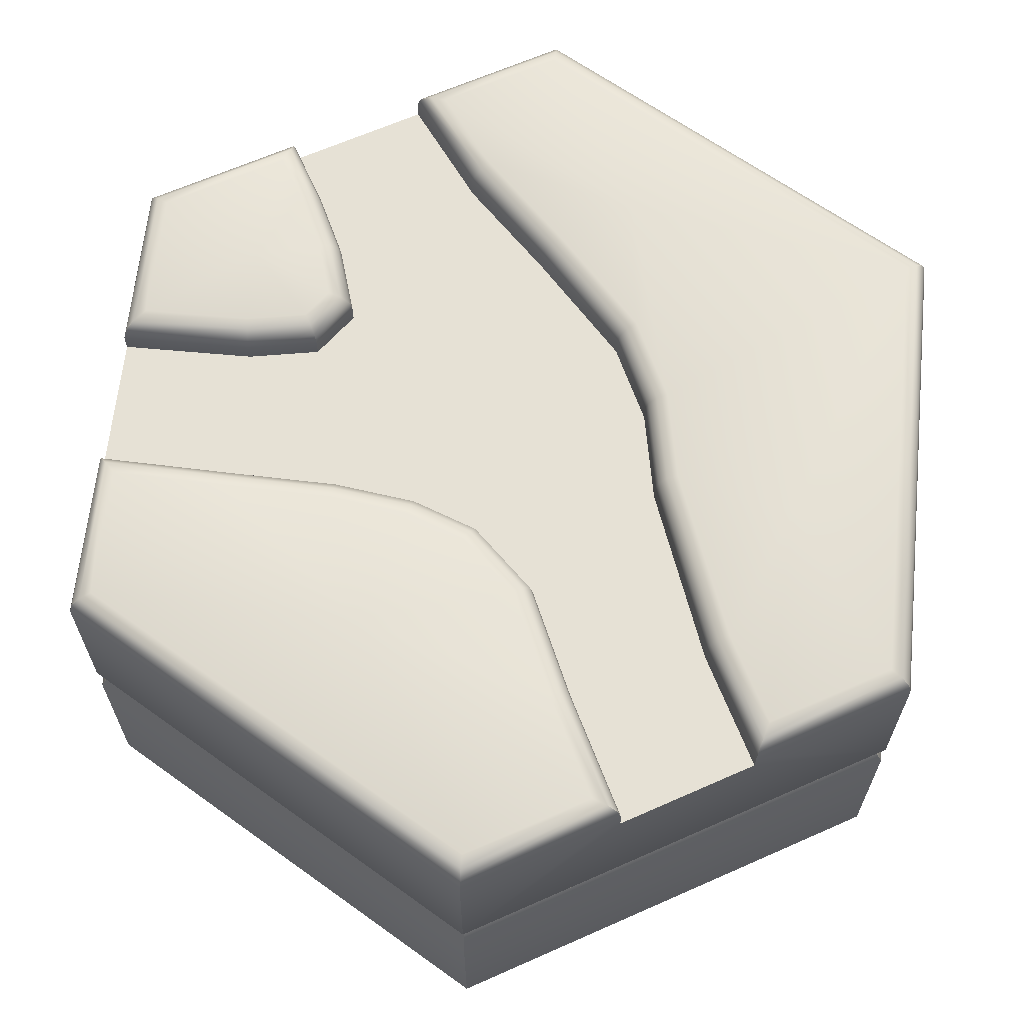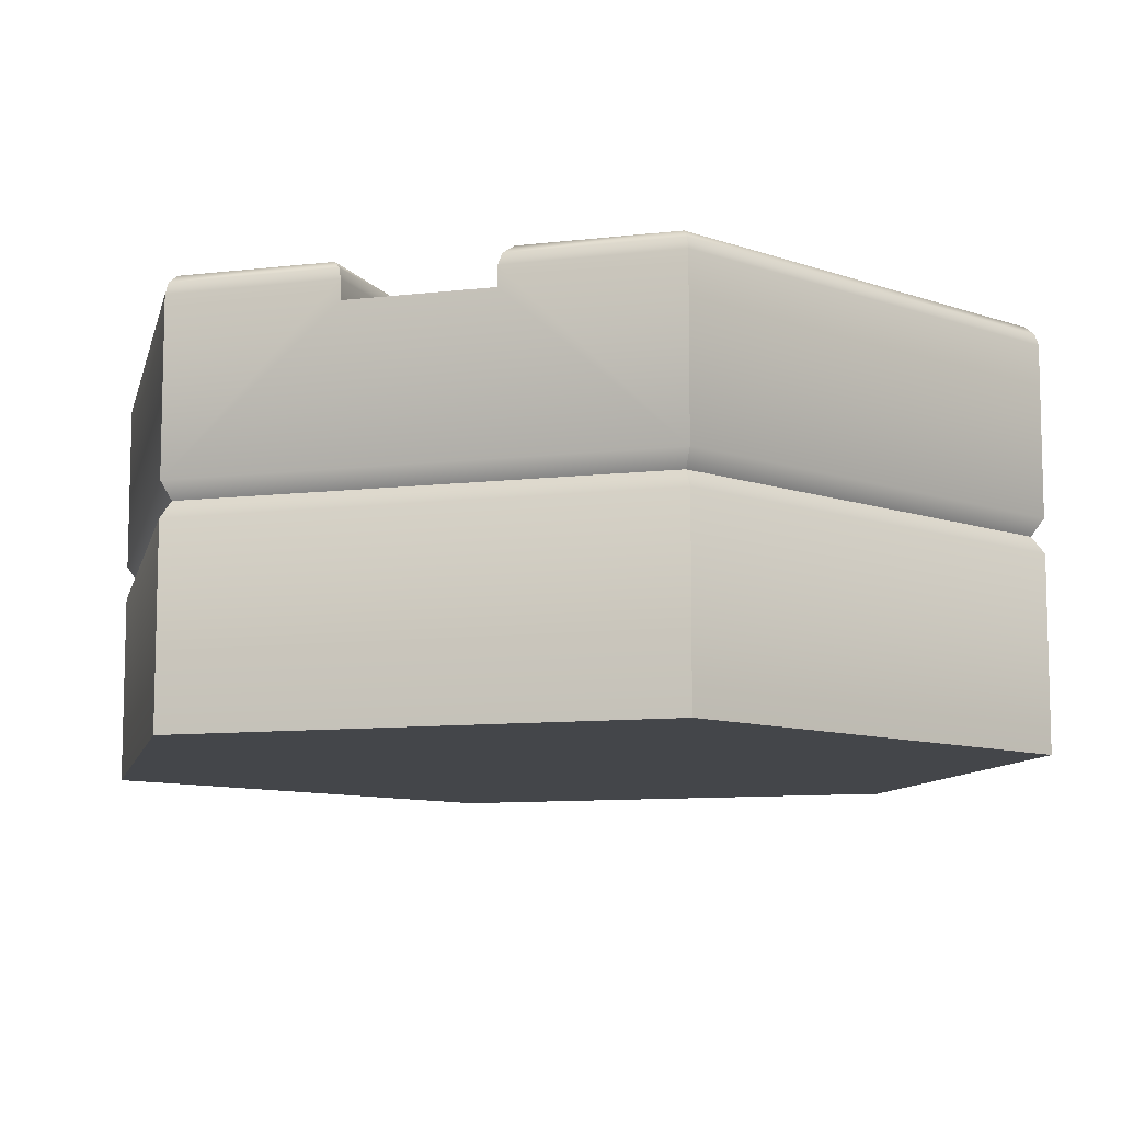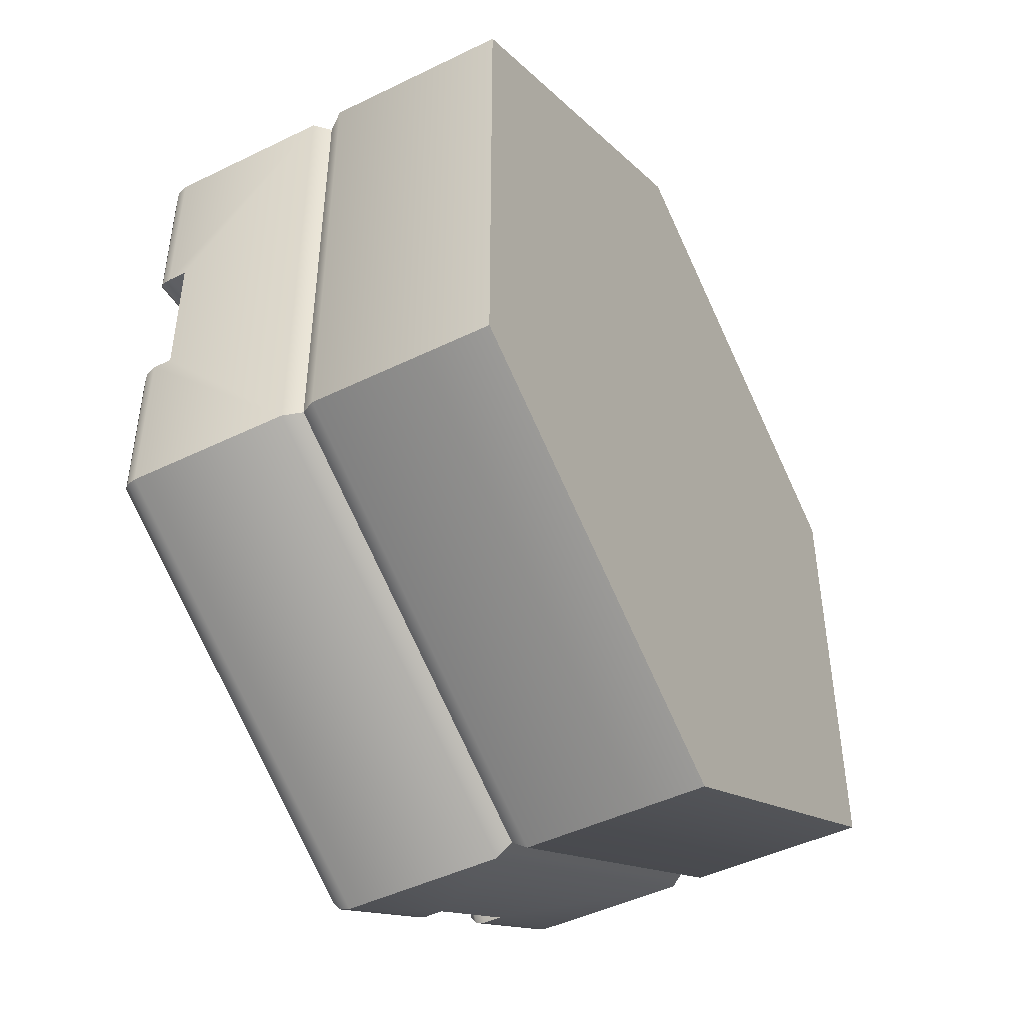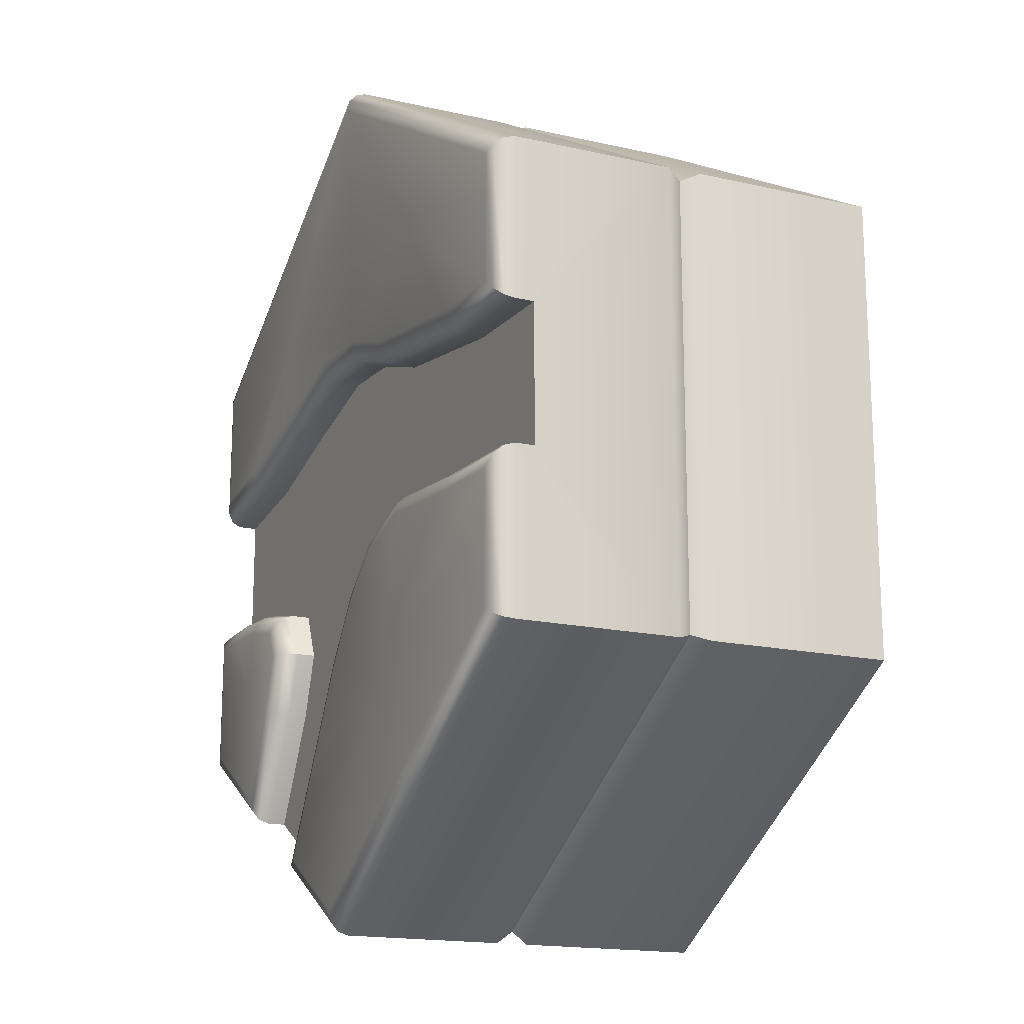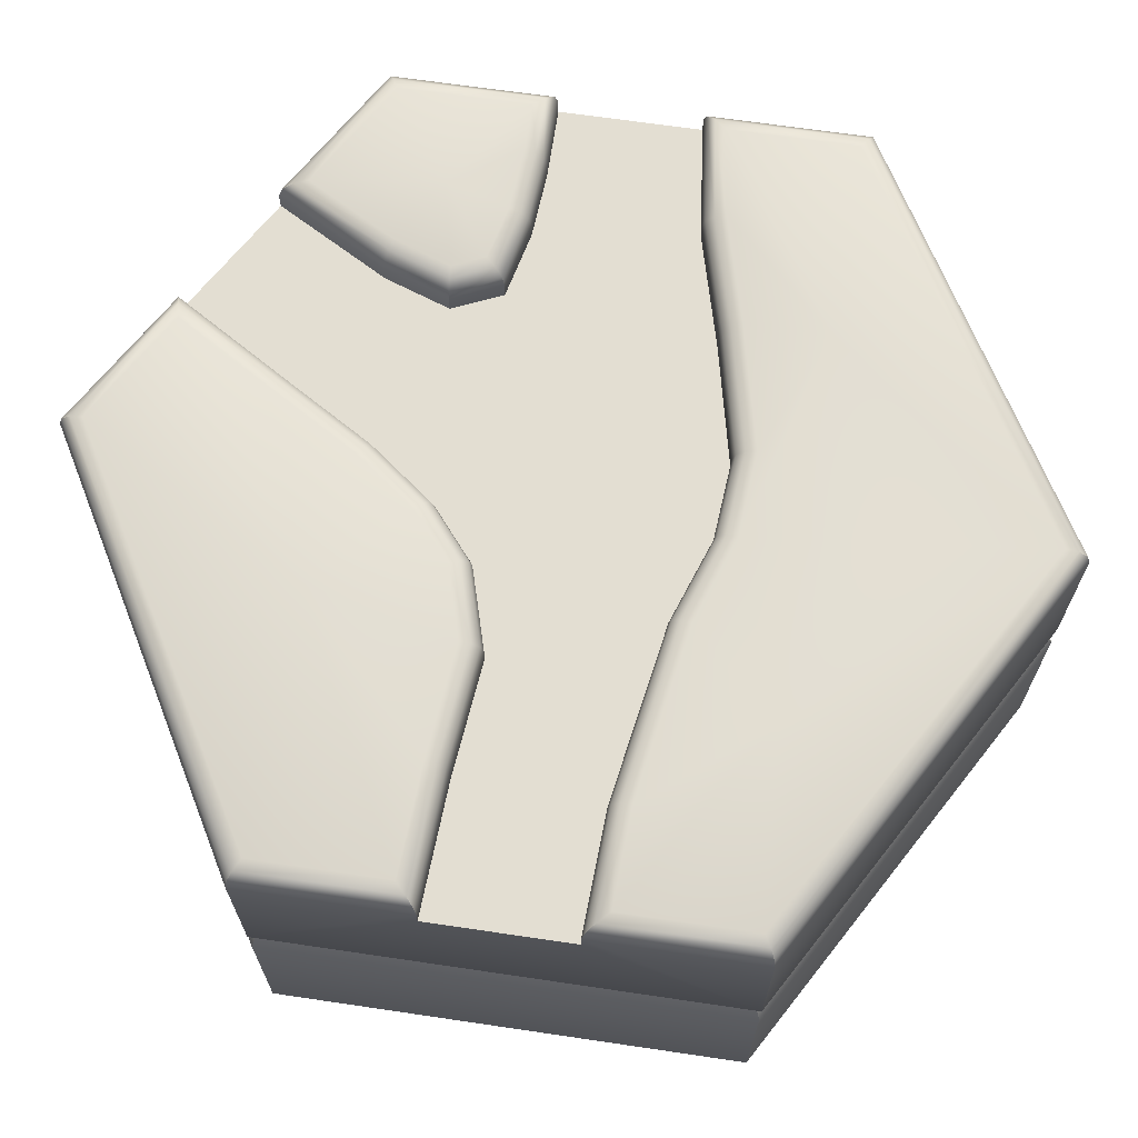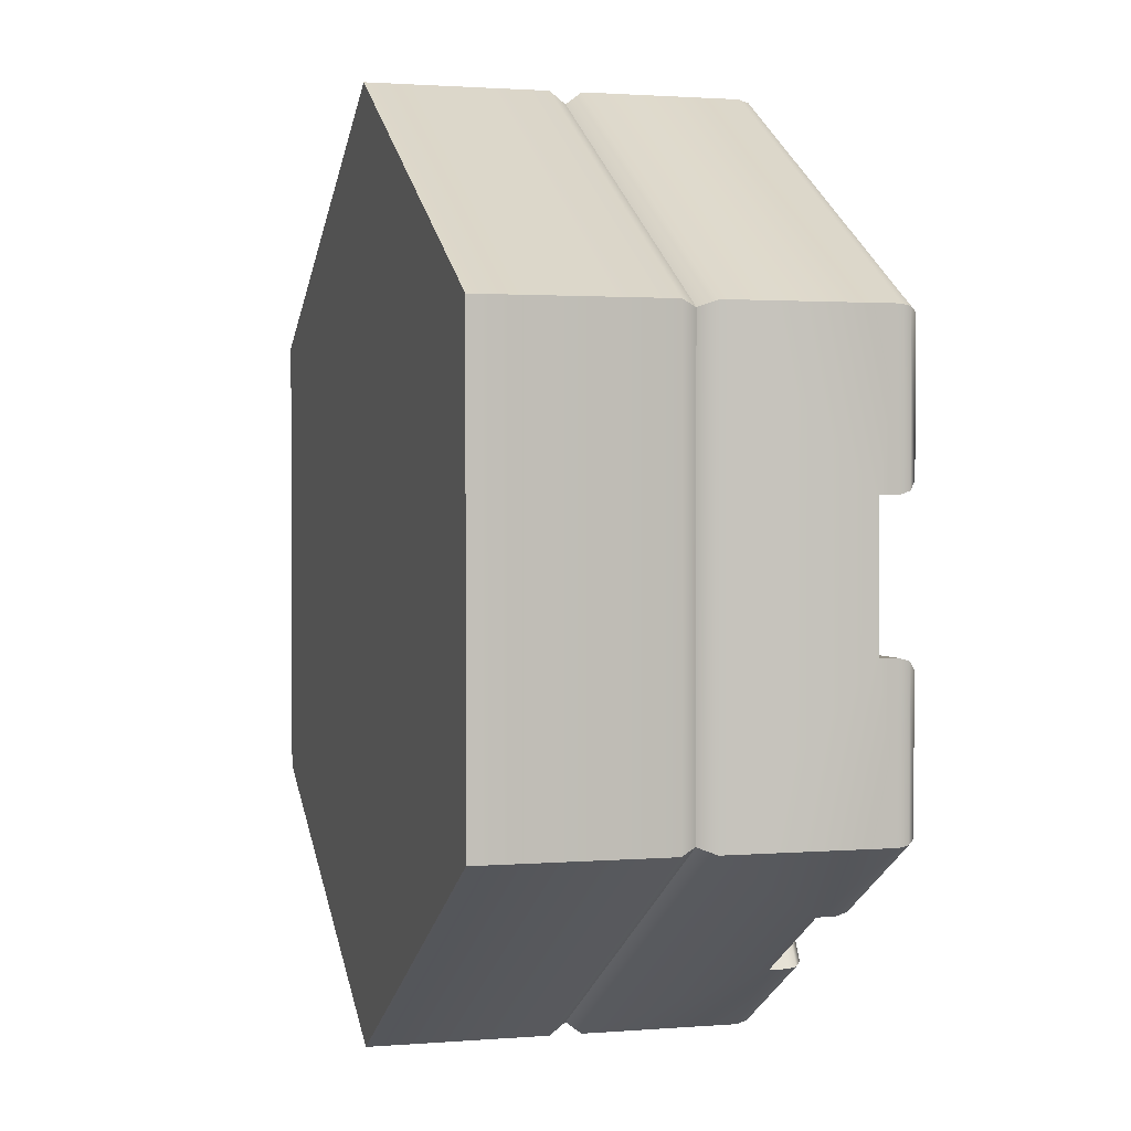
<metadata>
{"format":"obj","ext":"obj","renderer":"f3d","projection":"perspective","resolution":1024,"background":"white","views":[{"elev":64.8,"azim":-114.1,"up":"+Y"},{"elev":-9.6,"azim":-72.8,"up":"+Y"},{"elev":-46.3,"azim":-60.9,"up":"+Z"},{"elev":-17.0,"azim":-114.5,"up":"+Z"},{"elev":67.5,"azim":-81.6,"up":"+Y"},{"elev":1.6,"azim":73.8,"up":"+Z"}]}
</metadata>
<code>
o hex_forest_roadF_detail_Cylinder.477
v 1 0.9 -0.1732
v 1 0.9 0.1732
v 0.35 0.9 -0.9526
v 0.65 0.9 -0.7794
v -1 0.9 0.1732
v -1 0.9 -0.1732
v -0.6812 0.9 -0.1552
v -0.7097 0.9 0.1872
v -0.4008 0.9 -0.1267
v -0.277 0.9 0.2594
v -0.2049 0.9 -0.1839
v -0.0682 0.9 0.3317
v -0.0749 0.9 -0.2916
v 0.1315 0.9 0.3477
v 0.4934 0.9 -0.2223
v 0.6581 0.9 -0.1853
v 0.4342 0.9 0.2795
v 0.8222 0.9 -0.1735
v 0.7115 0.9 0.2063
v 0.0453 0.9 -0.4484
v 0.4388 0.9 -0.3429
v 0.1801 0.9 -0.6727
v 0.4957 0.9 -0.5046
v 1e-06 1 1.093
v 1e-06 0.9468 1.155
v 1e-06 0.9929 1.124
v 1e-06 0.9734 1.146
v 0.9468 1 0.5466
v 1 0.9468 0.5773
v 0.9734 0.9929 0.562
v 0.9929 0.9734 0.5732
v 0.9468 1 -0.5466
v 1 0.9468 -0.5774
v 0.9734 0.9929 -0.562
v 0.9929 0.9734 -0.5732
v 1e-06 1 -1.093
v 1e-06 0.9468 -1.155
v 1e-06 0.9929 -1.124
v 1e-06 0.9734 -1.146
v -0.9468 1 -0.5466
v -1 0.9468 -0.5774
v -0.9734 0.9929 -0.562
v -0.9929 0.9734 -0.5732
v -0.9468 1 0.5466
v -1 0.9468 0.5773
v -0.9734 0.9929 0.562
v -0.9929 0.9734 0.5732
v 0.4734 1 0.8199
v 0.5 0.9468 0.866
v 0.4867 0.9929 0.843
v 0.4964 0.9734 0.8599
v -0.4734 1 -0.8199
v -0.5 0.9468 -0.866
v -0.4867 0.9929 -0.843
v -0.4964 0.9734 -0.8599
v -0.4734 1 0.8199
v -0.5 0.9468 0.866
v -0.4867 0.9929 0.843
v -0.4964 0.9734 0.8599
v 1 0.9468 -0.1732
v 0.9468 1 -0.2265
v 0.9929 0.9734 -0.1803
v 0.9734 0.9929 -0.1999
v 0.9468 1 0.2329
v 1 0.9468 0.1732
v 0.9734 0.9929 0.203
v 0.9929 0.9734 0.1812
v 0.35 0.9468 -0.9526
v 0.2763 1 -0.9337
v 0.3401 0.9734 -0.9501
v 0.3131 0.9929 -0.9432
v 0.67 1 -0.7064
v 0.65 0.9468 -0.7794
v 0.66 0.9929 -0.7429
v 0.6527 0.9734 -0.7696
v -1 0.9468 0.1732
v -0.9468 1 0.229
v -0.9929 0.9734 0.1807
v -0.9734 0.9929 0.2011
v -0.9468 1 -0.2235
v -1 0.9468 -0.1732
v -0.9734 0.9929 -0.1983
v -0.9929 0.9734 -0.1799
v -0.677 1 -0.2083
v -0.6812 0.9468 -0.1552
v -0.6791 0.9929 -0.1818
v -0.6806 0.9734 -0.1623
v -0.7154 1 0.2402
v -0.7097 0.9468 0.1872
v -0.7125 0.9929 0.2137
v -0.7105 0.9734 0.1943
v -0.4008 0.9468 -0.1267
v -0.4058 1 -0.1807
v -0.4015 0.9734 -0.134
v -0.4033 0.9929 -0.1537
v -0.2902 1 0.3111
v -0.277 0.9468 0.2594
v -0.2836 0.9929 0.2852
v -0.2788 0.9734 0.2663
v -0.2049 0.9468 -0.1839
v -0.2304 1 -0.2319
v -0.2084 0.9734 -0.1904
v -0.2177 0.9929 -0.2079
v -0.07922 1 0.3842
v -0.0682 0.9468 0.3317
v -0.07371 0.9929 0.358
v -0.06968 0.9734 0.3388
v -0.0749 0.9468 -0.2916
v -0.1135 1 -0.3287
v -0.08007 0.9734 -0.2965
v -0.09418 0.9929 -0.3101
v 0.1353 1 0.4014
v 0.1315 0.9468 0.3477
v 0.1334 0.9929 0.3746
v 0.132 0.9734 0.3549
v 0.5309 1 -0.2684
v 0.4934 0.9468 -0.2223
v 0.5121 0.9929 -0.2453
v 0.4984 0.9734 -0.2285
v 0.6659 1 -0.2381
v 0.6581 0.9468 -0.1853
v 0.662 0.9929 -0.2117
v 0.6591 0.9734 -0.1923
v 0.4468 1 0.3312
v 0.4342 0.9468 0.2795
v 0.4405 0.9929 0.3053
v 0.4359 0.9734 0.2864
v 0.8242 1 -0.2267
v 0.8222 0.9468 -0.1735
v 0.8232 0.9929 -0.2001
v 0.8225 0.9734 -0.1806
v 0.7214 1 0.2588
v 0.7115 0.9468 0.2063
v 0.7164 0.9929 0.2325
v 0.7128 0.9734 0.2134
v 0.0453 0.9468 -0.4484
v 0.001242 1 -0.4784
v 0.0394 0.9734 -0.4524
v 0.02327 0.9929 -0.4634
v 0.4961 1 -0.3454
v 0.4388 0.9468 -0.3429
v 0.4674 0.9929 -0.3441
v 0.4465 0.9734 -0.3432
v 0.1801 0.9468 -0.6727
v 0.1345 1 -0.7002
v 0.174 0.9734 -0.6763
v 0.1573 0.9929 -0.6864
v 0.5443 1 -0.4825
v 0.4957 0.9468 -0.5046
v 0.52 0.9929 -0.4936
v 0.5022 0.9734 -0.5016
v 1e-06 0 1.155
v 1 0 0.5773
v 1 0 -0.5774
v 1e-06 0 -1.155
v -1 0 -0.5774
v -1 0 0.5773
v 1e-06 0.5412 1.155
v 1e-06 0.4588 1.155
v 1e-06 0.5 1.124
v 1 0.4588 0.5773
v 1 0.5412 0.5773
v 0.9731 0.5 0.5618
v 1 0.4588 -0.5774
v 1 0.5412 -0.5774
v 0.9731 0.5 -0.5618
v 1e-06 0.4588 -1.155
v 1e-06 0.5412 -1.155
v 1e-06 0.5 -1.124
v -1 0.4588 -0.5774
v -1 0.5412 -0.5774
v -0.9731 0.5 -0.5618
v -1 0.4588 0.5773
v -1 0.5412 0.5773
v -0.9731 0.5 0.5618
v 0.4483 1 0.534
v -0.493 1 0.5213
v -0.3213 1 -0.5431
v 0.7123 1 -0.3913
f 121 117 15 16
f 100 92 9 11
f 141 149 23 21
f 105 113 14 12
f 68 144 22 3
f 92 85 7 9
f 136 108 13 20
f 125 133 19 17
f 97 105 12 10
f 76 89 8 5
f 133 65 2 19
f 89 97 10 8
f 129 121 16 18
f 117 141 21 15
f 149 73 4 23
f 108 100 11 13
f 144 136 20 22
f 113 125 17 14
f 85 81 6 7
f 60 129 18 1
f 76 5 174 45
f 48 24 26 50
f 50 26 27 51
f 51 27 25 49
f 52 36 38 54
f 54 38 39 55
f 55 39 37 53
f 56 44 46 58
f 58 46 47 59
f 59 47 45 57
f 28 48 50 30
f 30 50 51 31
f 31 51 49 29
f 40 52 54 42
f 42 54 55 43
f 43 55 53 41
f 24 56 58 26
f 26 58 59 27
f 27 59 57 25
f 77 88 90 79
f 79 90 91 78
f 78 91 89 76
f 84 80 82 86
f 86 82 83 87
f 87 83 81 85
f 88 96 98 90
f 90 98 99 91
f 91 99 97 89
f 93 84 86 95
f 95 86 87 94
f 94 87 85 92
f 96 104 106 98
f 98 106 107 99
f 99 107 105 97
f 101 93 95 103
f 103 95 94 102
f 102 94 92 100
f 104 112 114 106
f 106 114 115 107
f 107 115 113 105
f 109 101 103 111
f 111 103 102 110
f 110 102 100 108
f 112 124 126 114
f 114 126 127 115
f 115 127 125 113
f 120 116 118 122
f 122 118 119 123
f 123 119 117 121
f 124 132 134 126
f 126 134 135 127
f 127 135 133 125
f 128 120 122 130
f 130 122 123 131
f 131 123 121 129
f 132 64 66 134
f 134 66 67 135
f 135 67 65 133
f 61 128 130 63
f 63 130 131 62
f 62 131 129 60
f 116 140 142 118
f 118 142 143 119
f 119 143 141 117
f 137 109 111 139
f 139 111 110 138
f 138 110 108 136
f 140 148 150 142
f 142 150 151 143
f 143 151 149 141
f 145 137 139 147
f 147 139 138 146
f 146 138 136 144
f 148 72 74 150
f 150 74 75 151
f 151 75 73 149
f 69 145 147 71
f 71 147 146 70
f 70 146 144 68
f 29 65 67 31
f 31 67 66 30
f 30 66 64 28
f 76 45 47 78
f 78 47 46 79
f 79 46 44 77
f 32 61 63 34
f 34 63 62 35
f 35 62 60 33
f 33 73 75 35
f 35 75 74 34
f 34 74 72 32
f 36 69 71 38
f 38 71 70 39
f 39 70 68 37
f 41 81 83 43
f 43 83 82 42
f 42 82 80 40
f 158 162 29 49 25
f 174 158 25 57 45
f 168 171 41 53 37
f 160 163 162 158
f 163 166 165 162
f 166 169 168 165
f 169 172 171 168
f 172 175 174 171
f 175 160 158 174
f 28 64 176
f 64 132 176
f 132 124 176
f 124 112 176
f 112 104 176
f 104 24 176
f 24 48 176
f 48 28 176
f 24 104 177
f 104 96 177
f 96 88 177
f 88 77 177
f 77 44 177
f 44 56 177
f 56 24 177
f 69 36 178
f 36 52 178
f 52 40 178
f 40 80 178
f 80 84 178
f 84 93 178
f 93 101 178
f 101 109 178
f 109 137 178
f 137 145 178
f 145 69 178
f 61 32 179
f 32 72 179
f 72 148 179
f 148 140 179
f 140 116 179
f 116 120 179
f 120 128 179
f 128 61 179
f 33 165 4 73
f 29 162 2 65
f 2 162 165 1
f 1 165 33 60
f 4 165 168 3
f 3 168 37 68
f 171 6 81 41
f 174 5 6 171
f 164 161 153 154
f 173 170 156 157
f 167 164 154 155
f 159 173 157 152
f 170 167 155 156
f 152 157 156 155 154 153
f 159 161 163 160
f 161 164 166 163
f 164 167 169 166
f 167 170 172 169
f 170 173 175 172
f 173 159 160 175
f 161 159 152 153
f 13 14 15
f 5 8 7 6
f 8 10 9 7
f 10 12 11 9
f 12 14 13 11
f 14 17 16 15
f 17 19 18 16
f 19 2 1 18
f 15 21 20 13
f 21 23 22 20
f 23 4 3 22

</code>
